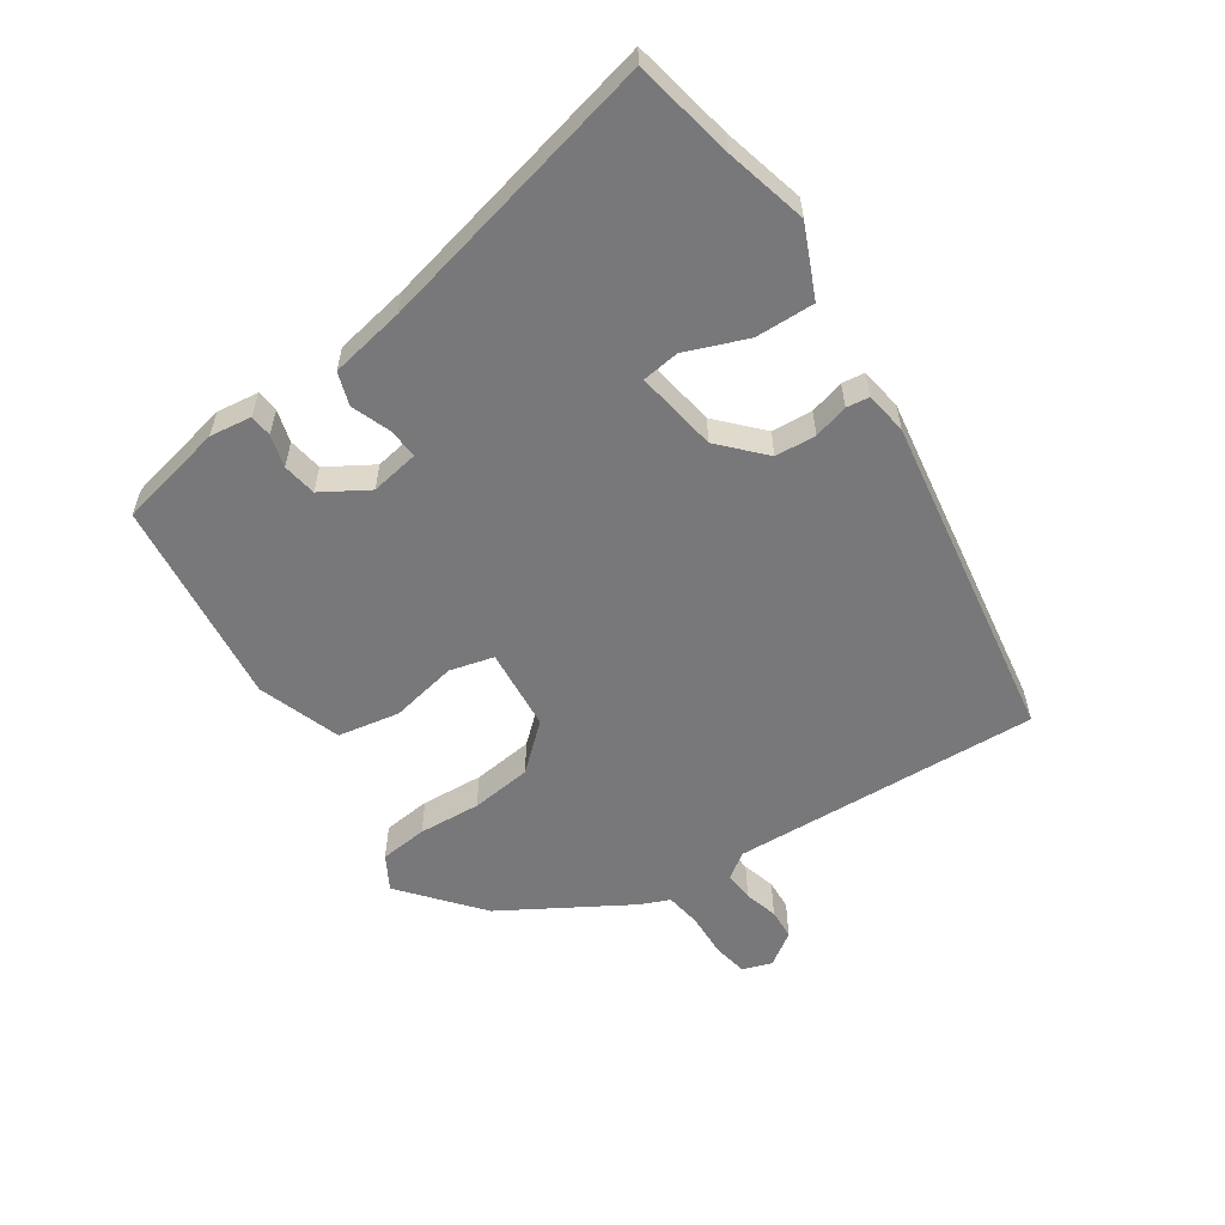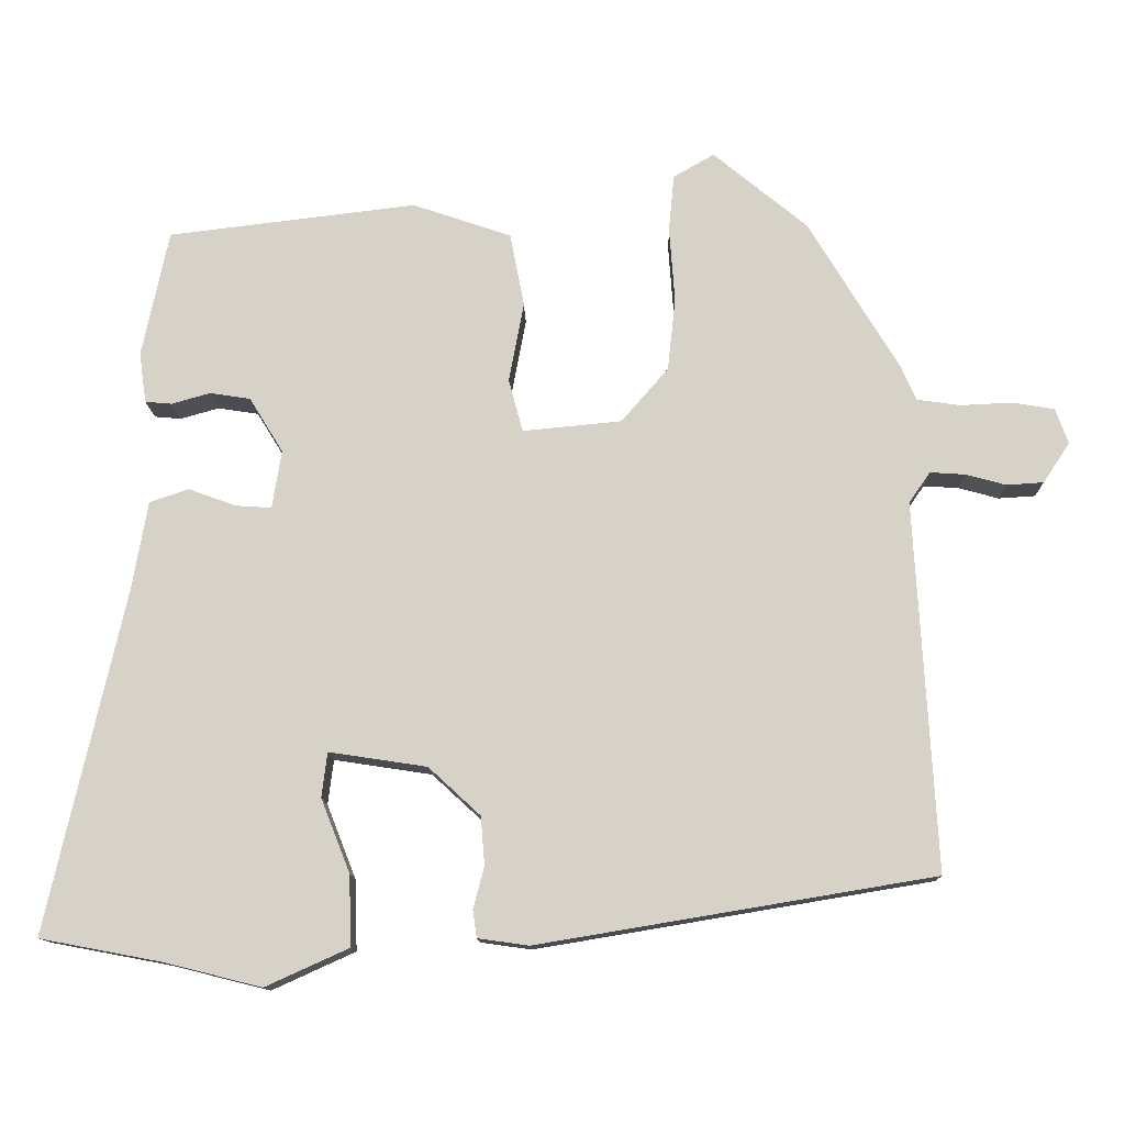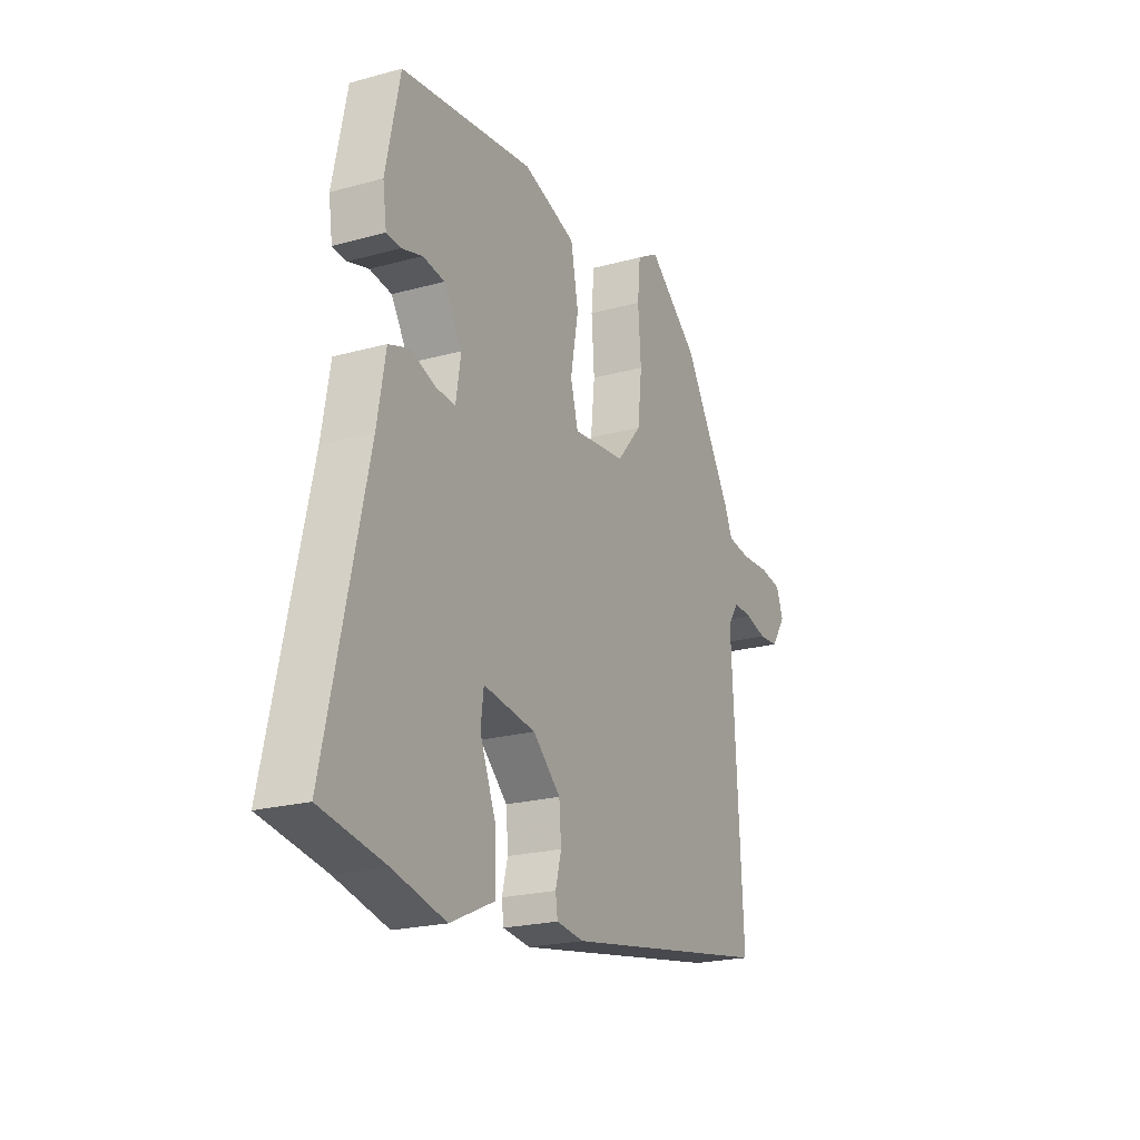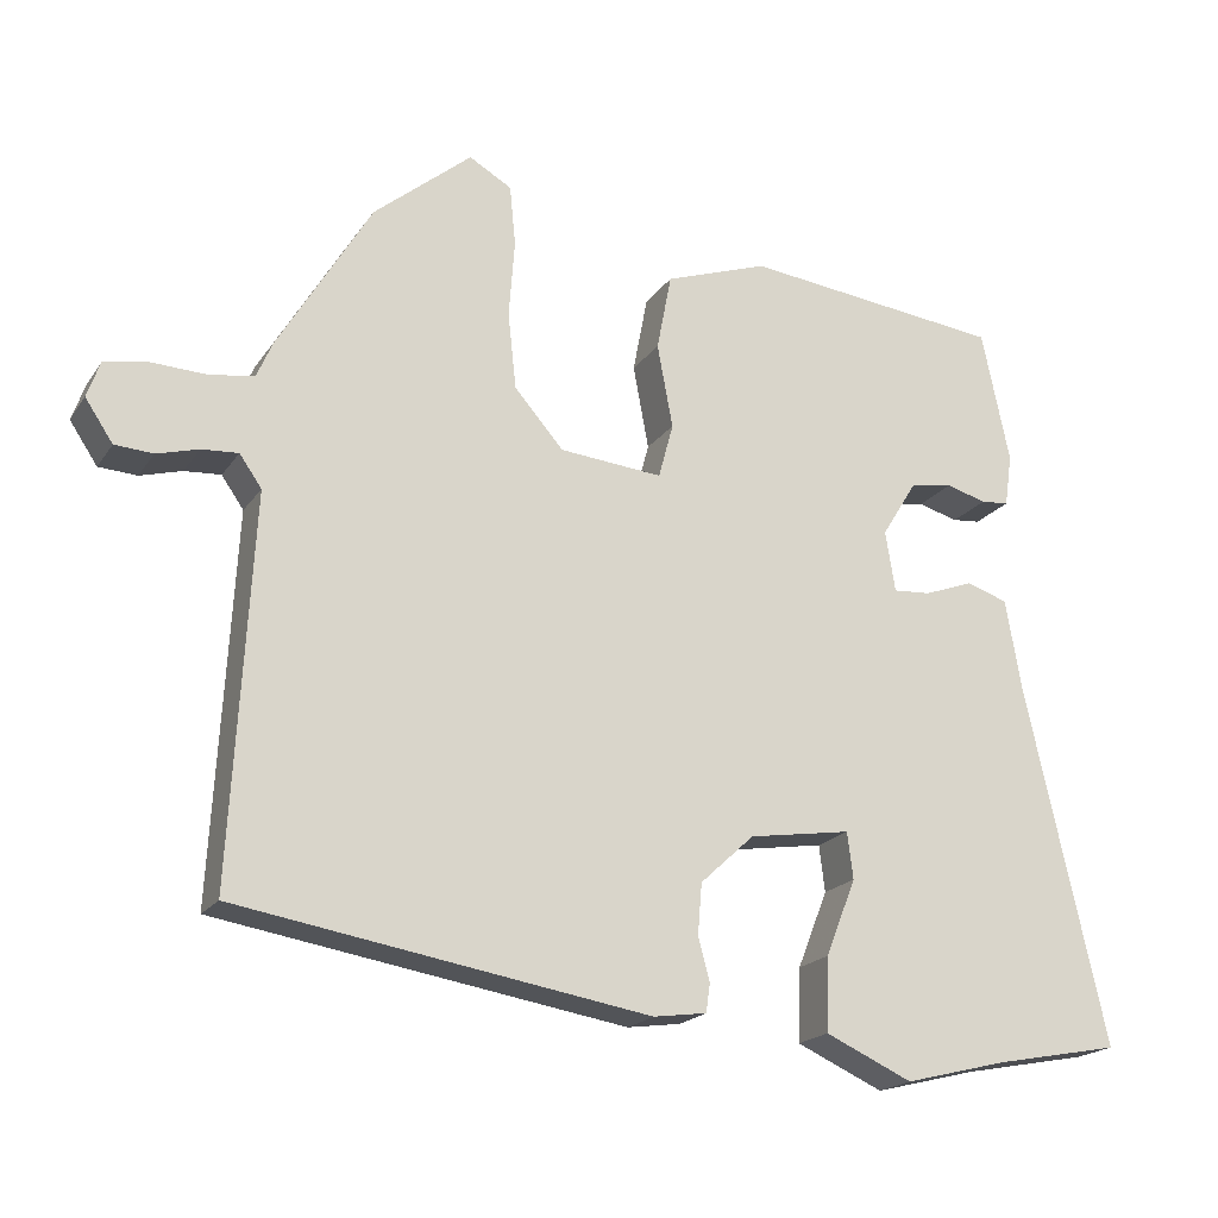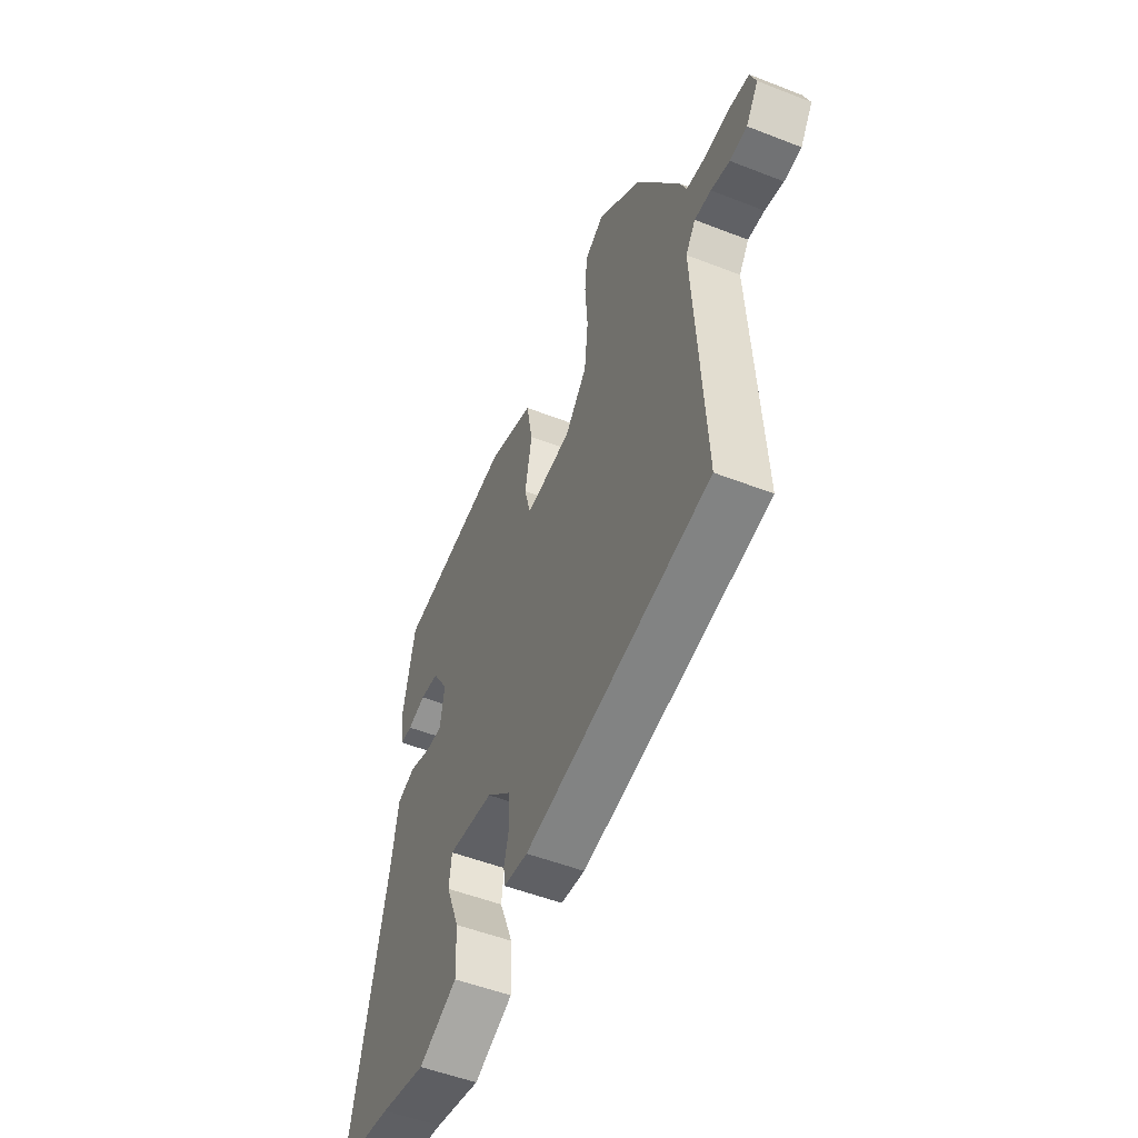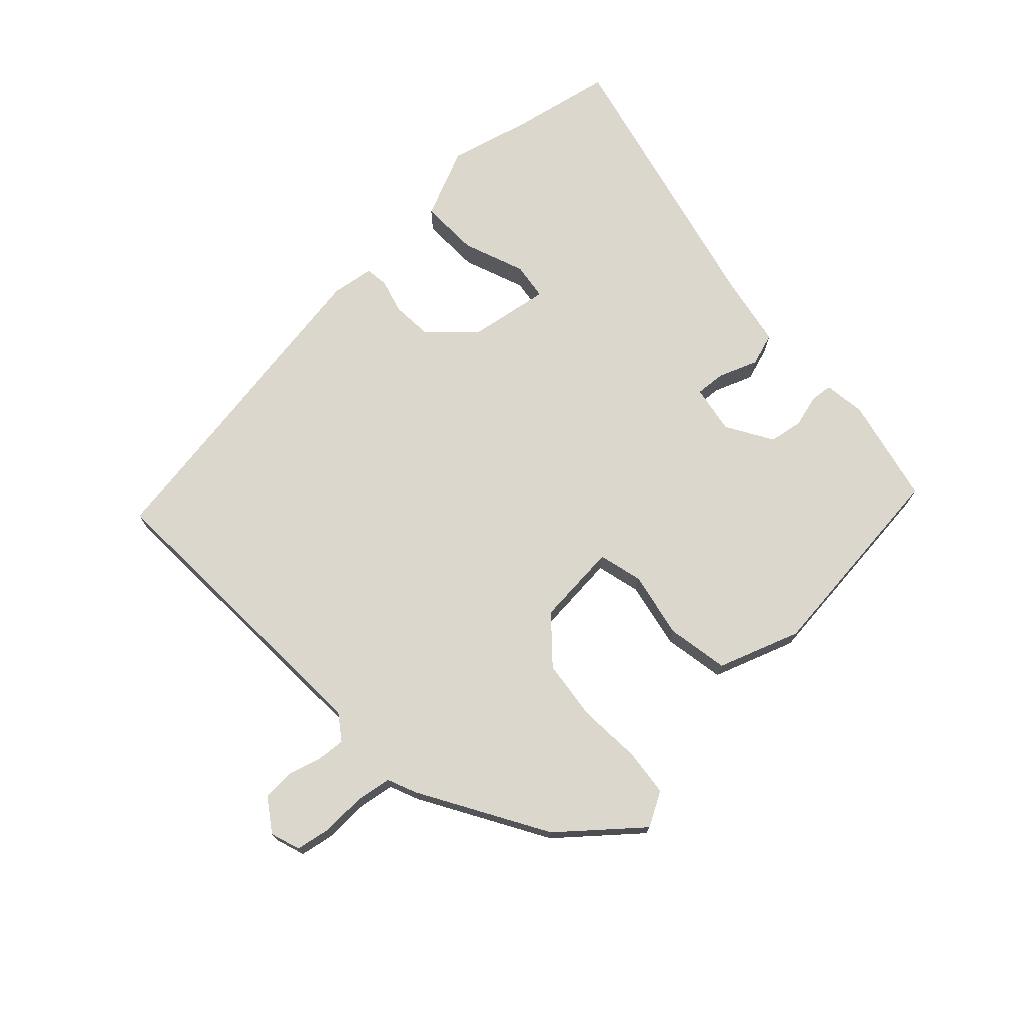
<metadata>
{"format":"obj","ext":"obj","renderer":"f3d","projection":"perspective","resolution":1024,"background":"white","views":[{"elev":-57.5,"azim":124.3,"up":"+Y"},{"elev":-12.6,"azim":-178.6,"up":"+Z"},{"elev":-21.5,"azim":116.1,"up":"+Z"},{"elev":-19.3,"azim":-24.0,"up":"+Z"},{"elev":-51.9,"azim":-112.9,"up":"+Z"},{"elev":73.0,"azim":-42.5,"up":"+Y"}]}
</metadata>
<code>
v 0.618 0.07 -0.478
v 0.464 0.07 -0.507
v 0.339 0.07 -0.538
v 0.233 0.07 -0.49
v 0.236 0.07 -0.4
v 0.273 0.07 -0.306
v 0.266 0.07 -0.249
v 0.141 0.07 -0.268
v 0.075 0.07 -0.329
v 0.07 0.07 -0.391
v 0.084 0.07 -0.444
v 0.079 0.07 -0.479
v 0.014 0.07 -0.488
v -0.49 0.07 -0.404
v -0.464 0.07 0.066
v -0.491 0.07 0.105
v -0.536 0.07 0.102
v -0.587 0.07 0.088
v -0.634 0.07 0.091
v -0.668 0.07 0.142
v -0.652 0.07 0.187
v -0.599 0.07 0.196
v -0.532 0.07 0.193
v -0.477 0.07 0.201
v -0.458 0.07 0.245
v -0.343 0.07 0.436
v -0.223 0.07 0.535
v -0.171 0.07 0.505
v -0.164 0.07 0.432
v -0.171 0.07 0.337
v -0.161 0.07 0.244
v -0.101 0.07 0.175
v 0.025 0.07 0.163
v 0.043 0.07 0.23
v 0.024 0.07 0.332
v 0.042 0.07 0.426
v 0.168 0.07 0.469
v 0.485 0.07 0.431
v 0.519 0.07 0.269
v 0.51 0.07 0.205
v 0.476 0.07 0.202
v 0.427 0.07 0.216
v 0.375 0.07 0.208
v 0.332 0.07 0.138
v 0.344 0.07 0.064
v 0.39 0.07 0.067
v 0.45 0.07 0.089
v 0.5 0.07 0.072
v 0.52 0.07 -0.042
v 0.618 0 -0.478
v 0.464 0 -0.507
v 0.339 0 -0.538
v 0.233 0 -0.49
v 0.236 0 -0.4
v 0.273 0 -0.306
v 0.266 0 -0.249
v 0.141 0 -0.268
v 0.075 0 -0.329
v 0.07 0 -0.391
v 0.084 0 -0.444
v 0.079 0 -0.479
v 0.014 0 -0.488
v -0.49 0 -0.404
v -0.464 0 0.066
v -0.491 0 0.105
v -0.536 0 0.102
v -0.587 0 0.088
v -0.634 0 0.091
v -0.668 0 0.142
v -0.652 0 0.187
v -0.599 0 0.196
v -0.532 0 0.193
v -0.477 0 0.201
v -0.458 0 0.245
v -0.343 0 0.436
v -0.223 0 0.535
v -0.171 0 0.505
v -0.164 0 0.432
v -0.171 0 0.337
v -0.161 0 0.244
v -0.101 0 0.175
v 0.025 0 0.163
v 0.043 0 0.23
v 0.024 0 0.332
v 0.042 0 0.426
v 0.168 0 0.469
v 0.485 0 0.431
v 0.519 0 0.269
v 0.51 0 0.205
v 0.476 0 0.202
v 0.427 0 0.216
v 0.375 0 0.208
v 0.332 0 0.138
v 0.344 0 0.064
v 0.39 0 0.067
v 0.45 0 0.089
v 0.5 0 0.072
v 0.52 0 -0.042
f 46 47 48 49
f 49 1 2
f 46 49 2
f 45 46 2
f 40 41 42
f 39 40 42
f 38 39 42
f 37 38 42
f 36 37 42
f 35 36 42
f 34 35 42 43
f 33 34 43 44
f 28 29 30
f 27 28 30
f 26 27 30
f 25 26 30
f 24 25 30
f 24 30 31
f 23 24 31 32
f 21 22 23
f 20 21 23
f 19 20 23
f 18 19 23
f 17 18 23
f 23 32 33
f 17 23 33
f 16 17 33
f 13 14 15
f 12 13 15
f 11 12 15
f 10 11 15
f 15 16 33
f 10 15 33
f 9 10 33
f 4 5 6
f 3 4 6
f 2 3 6
f 45 2 6 7
f 33 44 45
f 9 33 45
f 8 9 45
f 7 8 45
f 98 97 96 95
f 51 50 98
f 51 98 95
f 51 95 94
f 91 90 89
f 91 89 88
f 91 88 87
f 91 87 86
f 91 86 85
f 91 85 84
f 92 91 84 83
f 93 92 83 82
f 79 78 77
f 79 77 76
f 79 76 75
f 79 75 74
f 79 74 73
f 80 79 73
f 81 80 73 72
f 72 71 70
f 72 70 69
f 72 69 68
f 72 68 67
f 72 67 66
f 82 81 72
f 82 72 66
f 82 66 65
f 64 63 62
f 64 62 61
f 64 61 60
f 64 60 59
f 82 65 64
f 82 64 59
f 82 59 58
f 55 54 53
f 55 53 52
f 55 52 51
f 56 55 51 94
f 94 93 82
f 94 82 58
f 94 58 57
f 94 57 56
f 1 50 51 2
f 2 51 52 3
f 3 52 53 4
f 4 53 54 5
f 5 54 55 6
f 6 55 56 7
f 7 56 57 8
f 8 57 58 9
f 9 58 59 10
f 10 59 60 11
f 11 60 61 12
f 12 61 62 13
f 13 62 63 14
f 14 63 64 15
f 15 64 65 16
f 16 65 66 17
f 17 66 67 18
f 18 67 68 19
f 19 68 69 20
f 20 69 70 21
f 21 70 71 22
f 22 71 72 23
f 23 72 73 24
f 24 73 74 25
f 25 74 75 26
f 26 75 76 27
f 27 76 77 28
f 28 77 78 29
f 29 78 79 30
f 30 79 80 31
f 31 80 81 32
f 32 81 82 33
f 33 82 83 34
f 34 83 84 35
f 35 84 85 36
f 36 85 86 37
f 37 86 87 38
f 38 87 88 39
f 39 88 89 40
f 40 89 90 41
f 41 90 91 42
f 42 91 92 43
f 43 92 93 44
f 44 93 94 45
f 45 94 95 46
f 46 95 96 47
f 47 96 97 48
f 48 97 98 49
f 49 98 50 1

</code>
